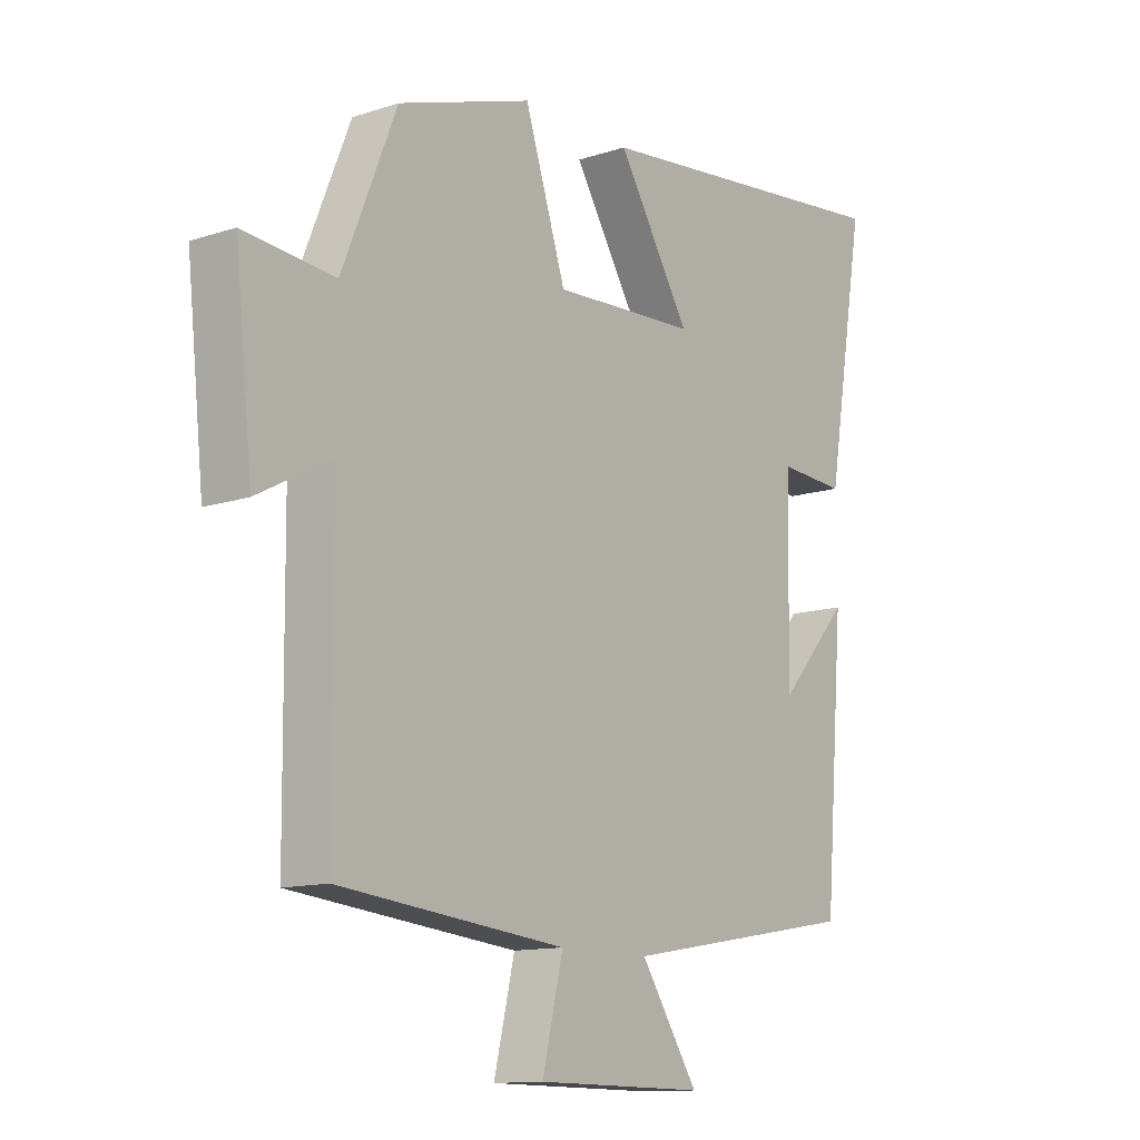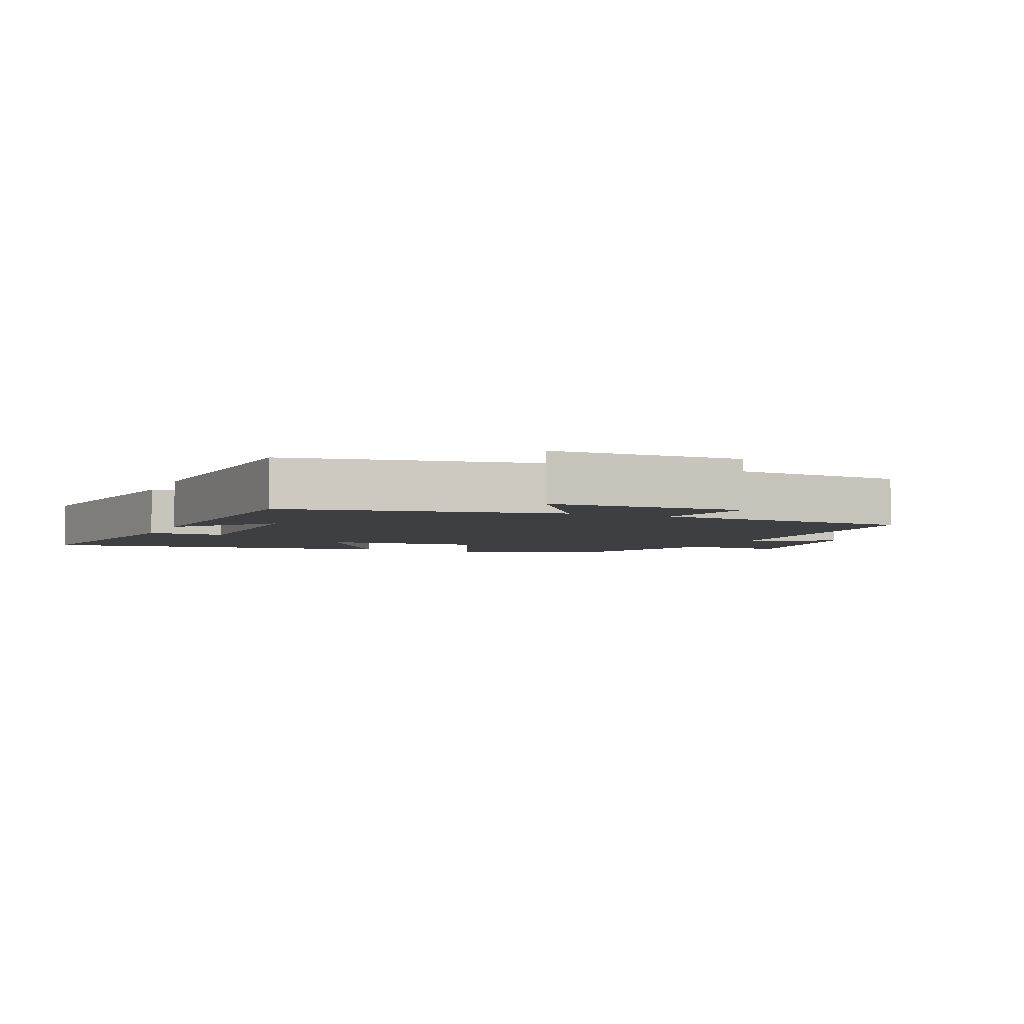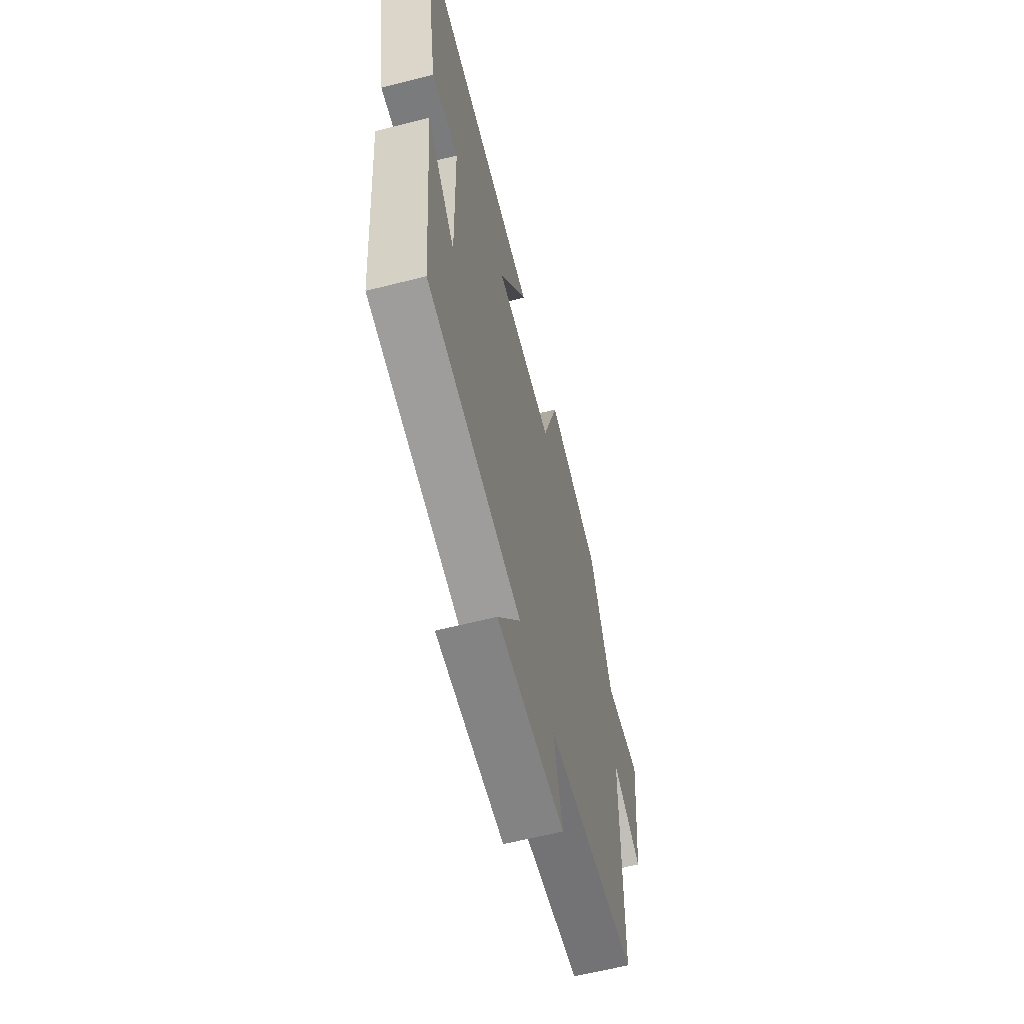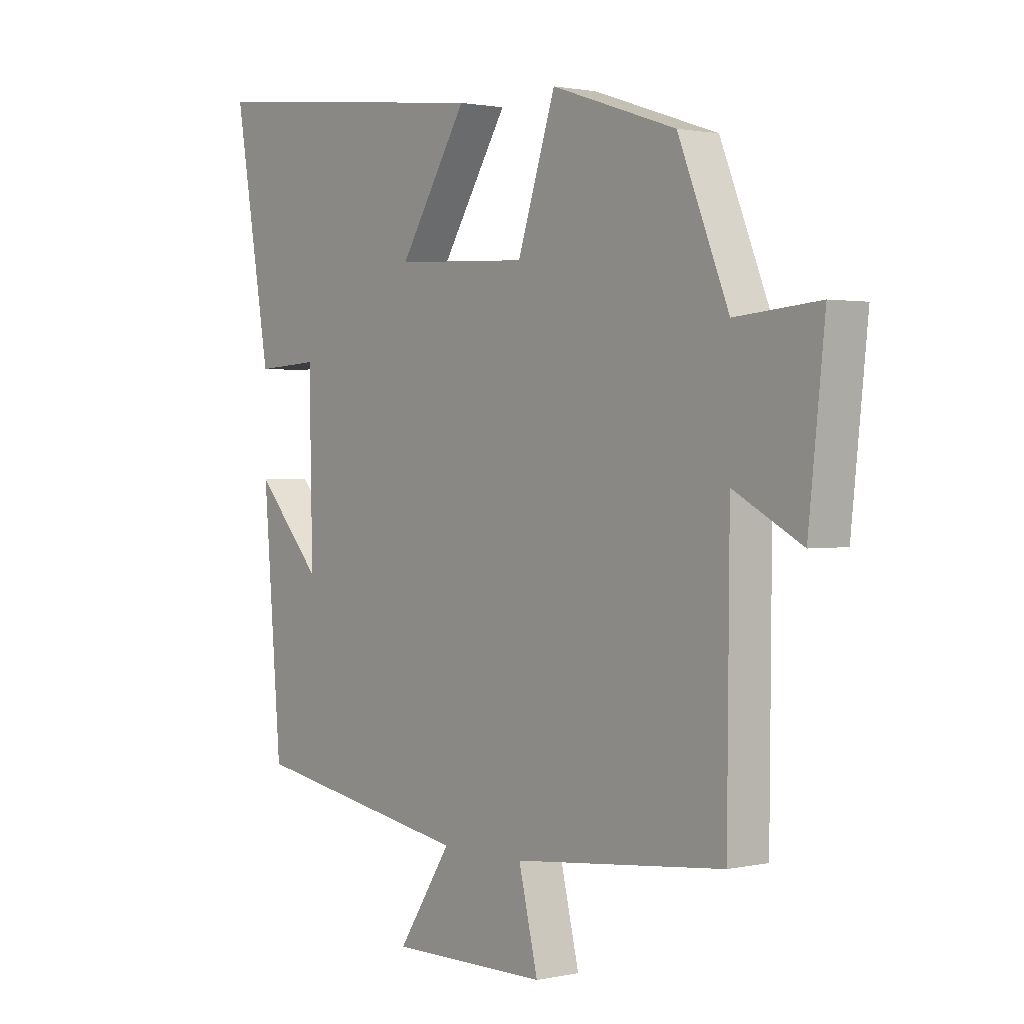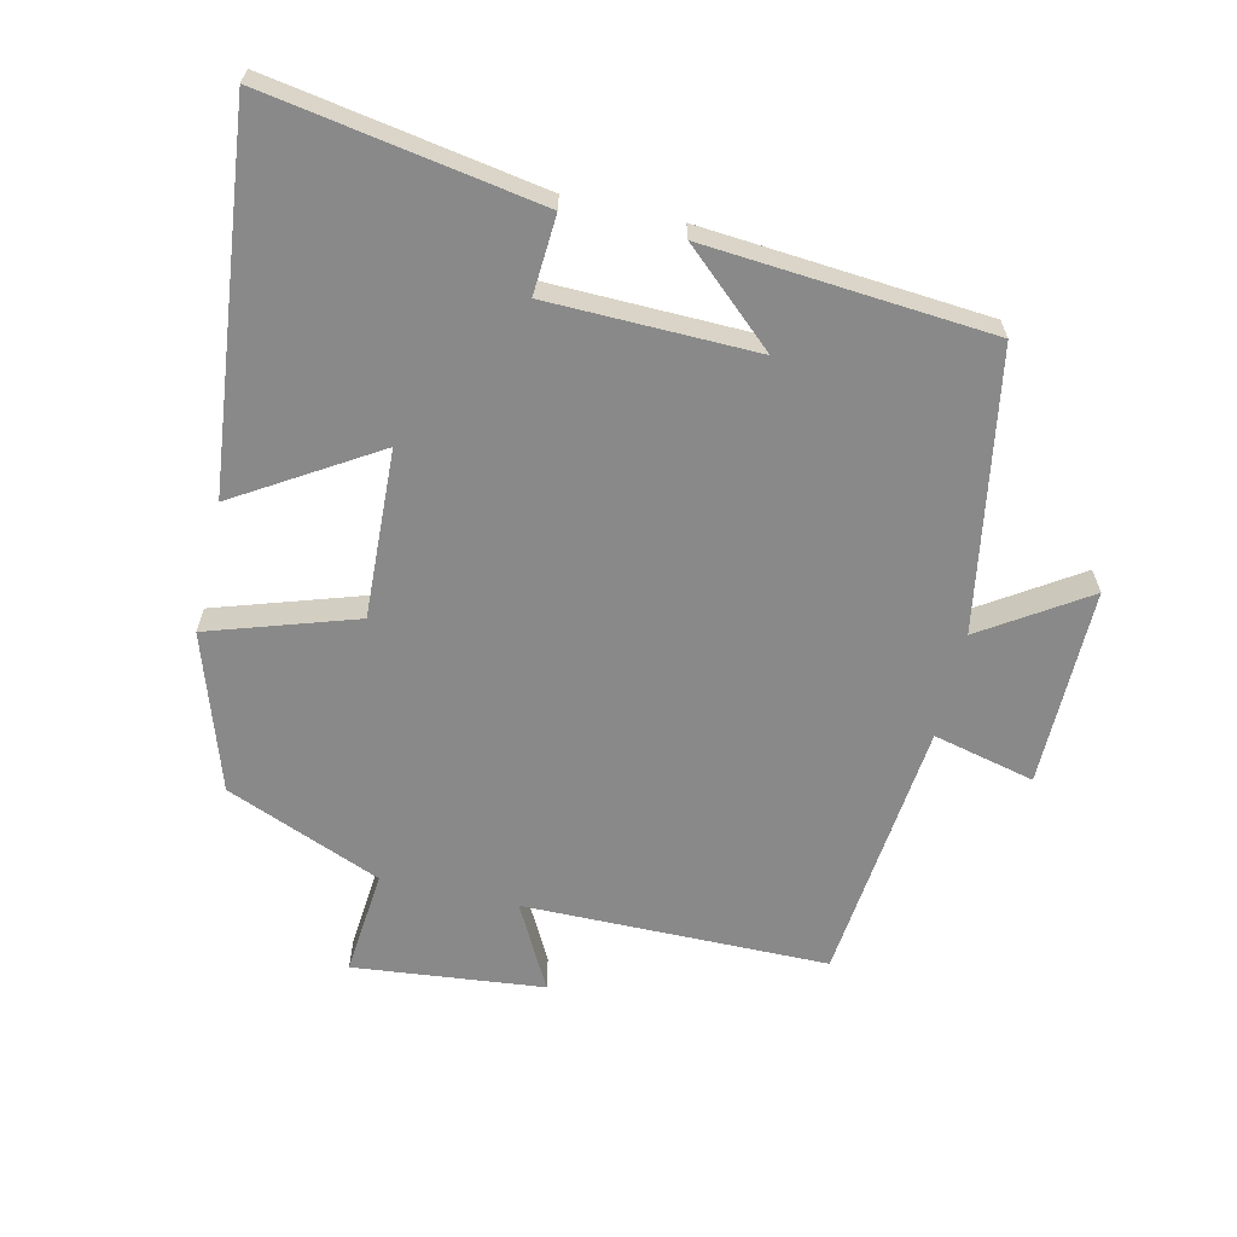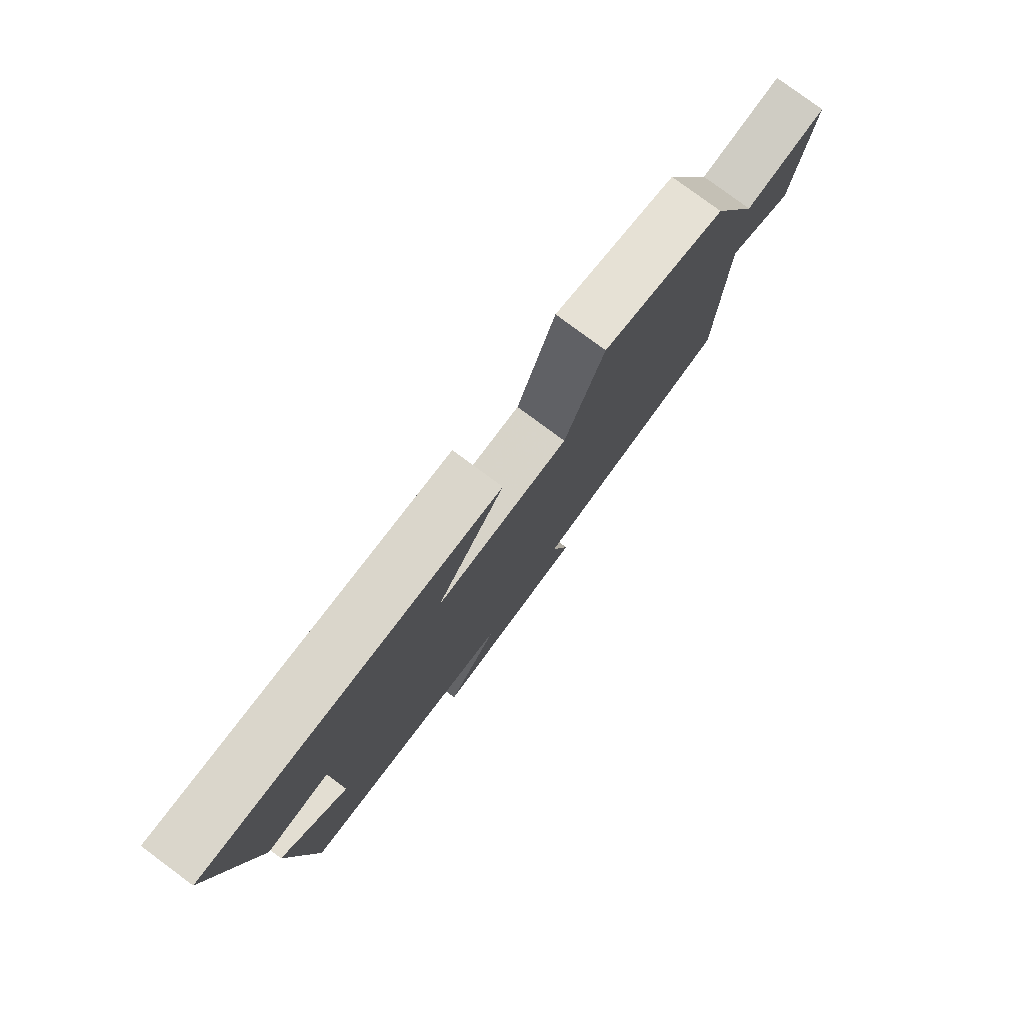
<metadata>
{"format":"obj","ext":"obj","renderer":"f3d","projection":"perspective","resolution":1024,"background":"white","views":[{"elev":-12.4,"azim":-52.5,"up":"+Z"},{"elev":-4.1,"azim":157.9,"up":"+Y"},{"elev":-61.5,"azim":104.5,"up":"+Z"},{"elev":1.4,"azim":-128.6,"up":"+Z"},{"elev":-63.2,"azim":76.9,"up":"+Y"},{"elev":79.5,"azim":126.5,"up":"+Z"}]}
</metadata>
<code>
v -0.496 0.07 -0.46
v -0.5 0.07 -0.008
v -0.627 0.07 -0.076
v -0.657 0.07 0.206
v -0.5 0.07 0.192
v -0.406 0.07 0.423
v -0.174 0.07 0.5
v -0.103 0.07 0.283
v 0.147 0.07 0.295
v 0.02 0.07 0.5
v 0.568 0.07 0.561
v 0.5 0.07 0.157
v 0.383 0.07 0.164
v 0.377 0.07 -0.144
v 0.5 0.07 -0.007
v 0.466 0.07 -0.429
v 0.054 0.07 -0.5
v 0.154 0.07 -0.653
v -0.14 0.07 -0.651
v -0.104 0.07 -0.5
v -0.496 0 -0.46
v -0.5 0 -0.008
v -0.627 0 -0.076
v -0.657 0 0.206
v -0.5 0 0.192
v -0.406 0 0.423
v -0.174 0 0.5
v -0.103 0 0.283
v 0.147 0 0.295
v 0.02 0 0.5
v 0.568 0 0.561
v 0.5 0 0.157
v 0.383 0 0.164
v 0.377 0 -0.144
v 0.5 0 -0.007
v 0.466 0 -0.429
v 0.054 0 -0.5
v 0.154 0 -0.653
v -0.14 0 -0.651
v -0.104 0 -0.5
f 17 18 19 20
f 17 20 1 2
f 16 17 2
f 14 15 16
f 14 16 2
f 13 14 2
f 11 12 13
f 10 11 13
f 9 10 13
f 8 9 13 2
f 7 8 2
f 6 7 2
f 5 6 2
f 2 3 4 5
f 40 39 38 37
f 22 21 40 37
f 22 37 36
f 36 35 34
f 22 36 34
f 22 34 33
f 33 32 31
f 33 31 30
f 33 30 29
f 22 33 29 28
f 22 28 27
f 22 27 26
f 22 26 25
f 25 24 23 22
f 1 21 22 2
f 2 22 23 3
f 3 23 24 4
f 4 24 25 5
f 5 25 26 6
f 6 26 27 7
f 7 27 28 8
f 8 28 29 9
f 9 29 30 10
f 10 30 31 11
f 11 31 32 12
f 12 32 33 13
f 13 33 34 14
f 14 34 35 15
f 15 35 36 16
f 16 36 37 17
f 17 37 38 18
f 18 38 39 19
f 19 39 40 20
f 20 40 21 1

</code>
